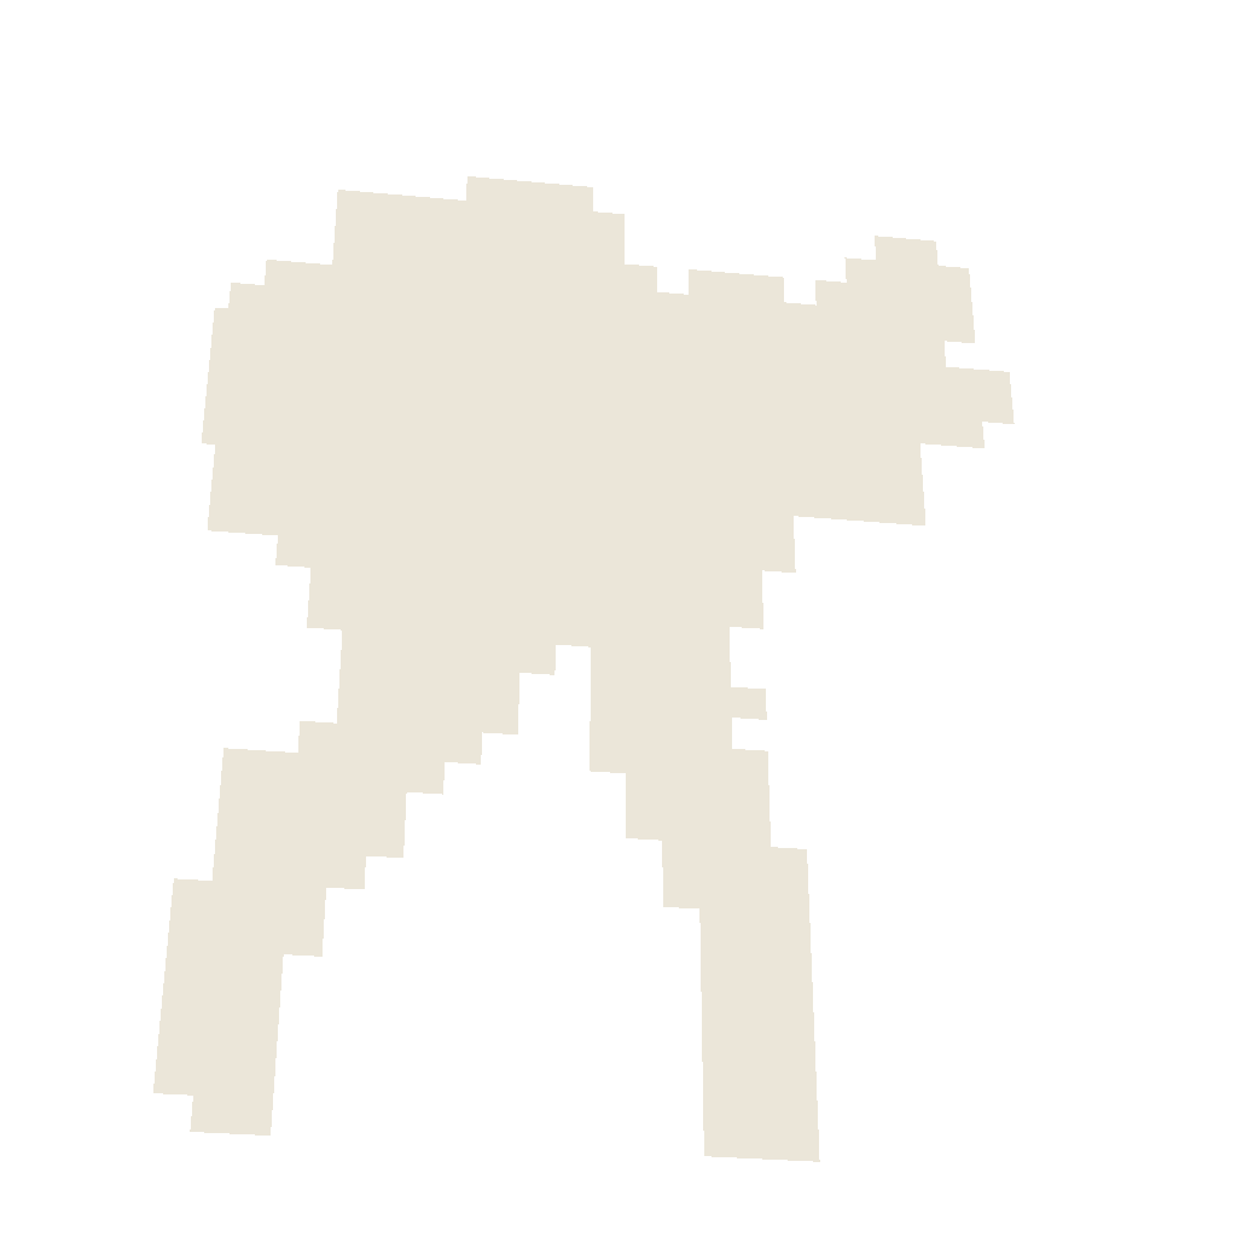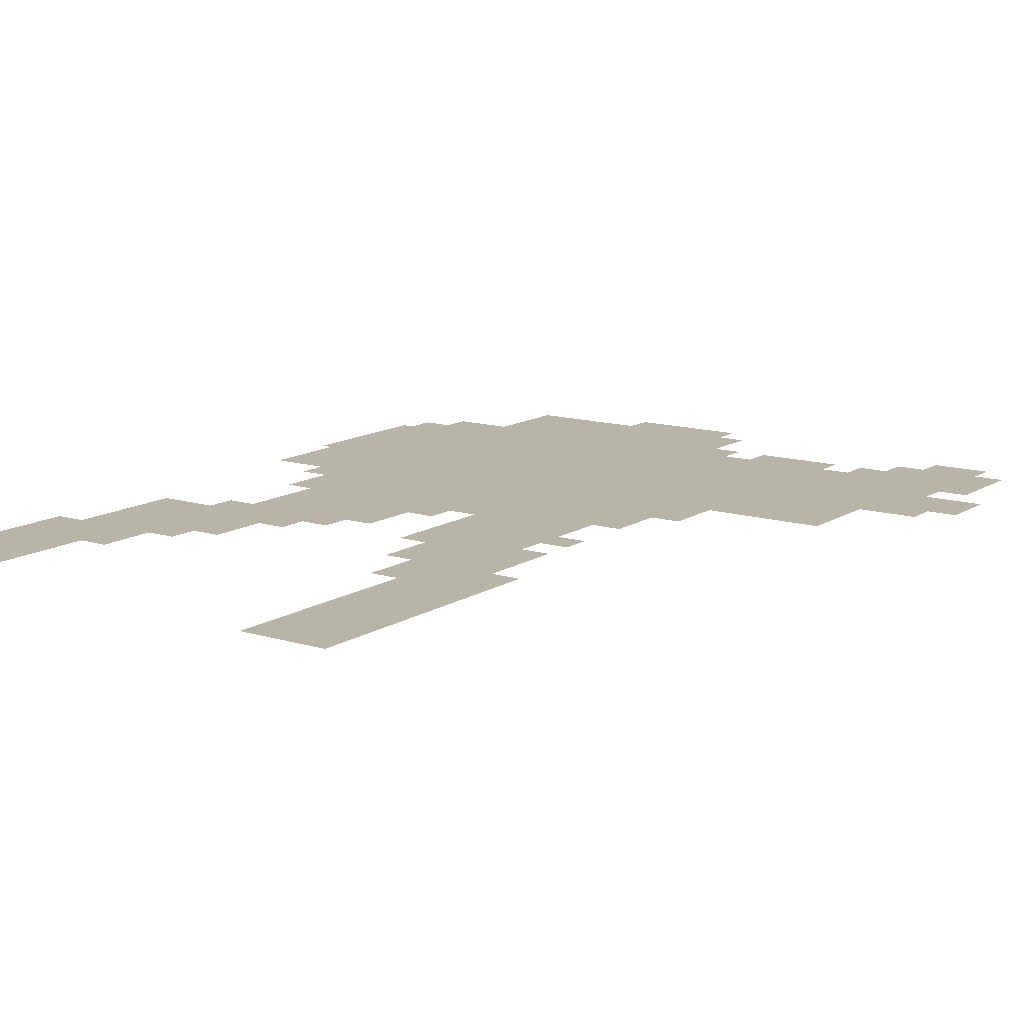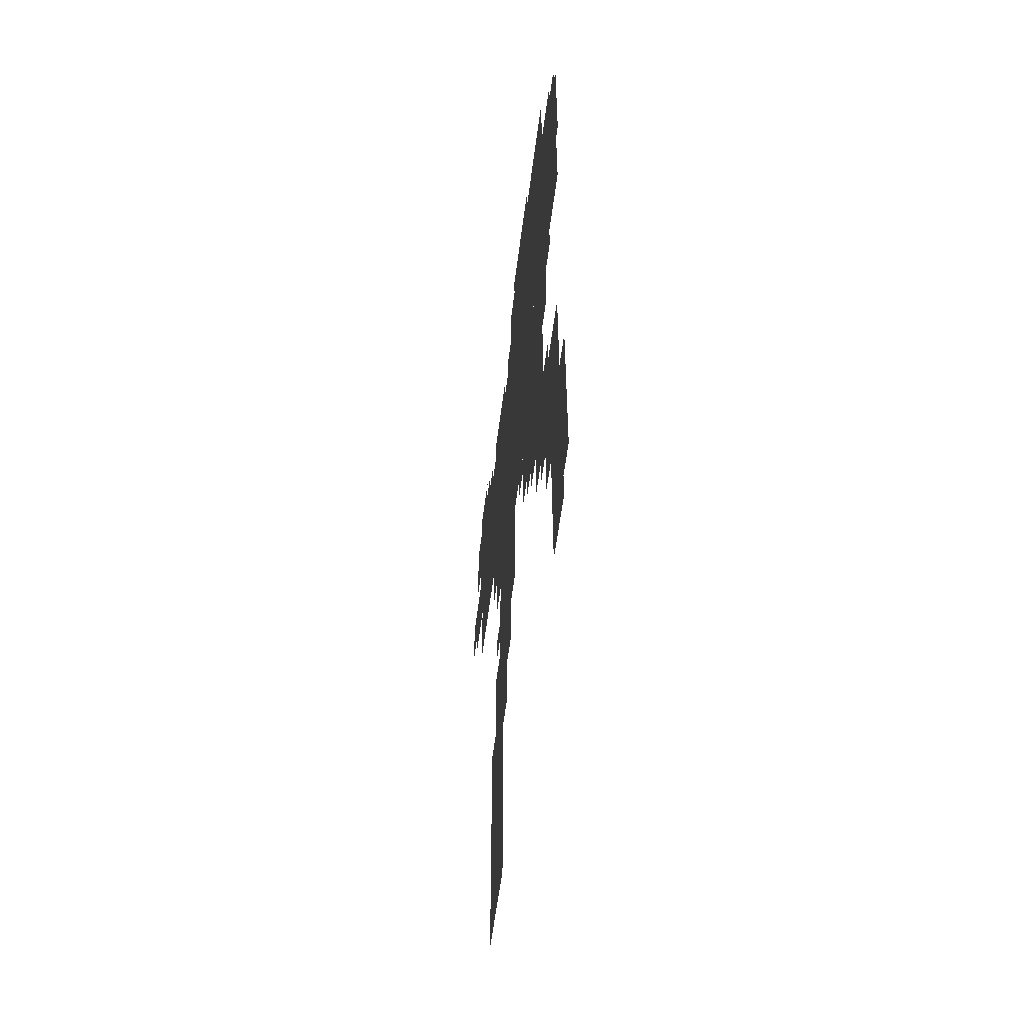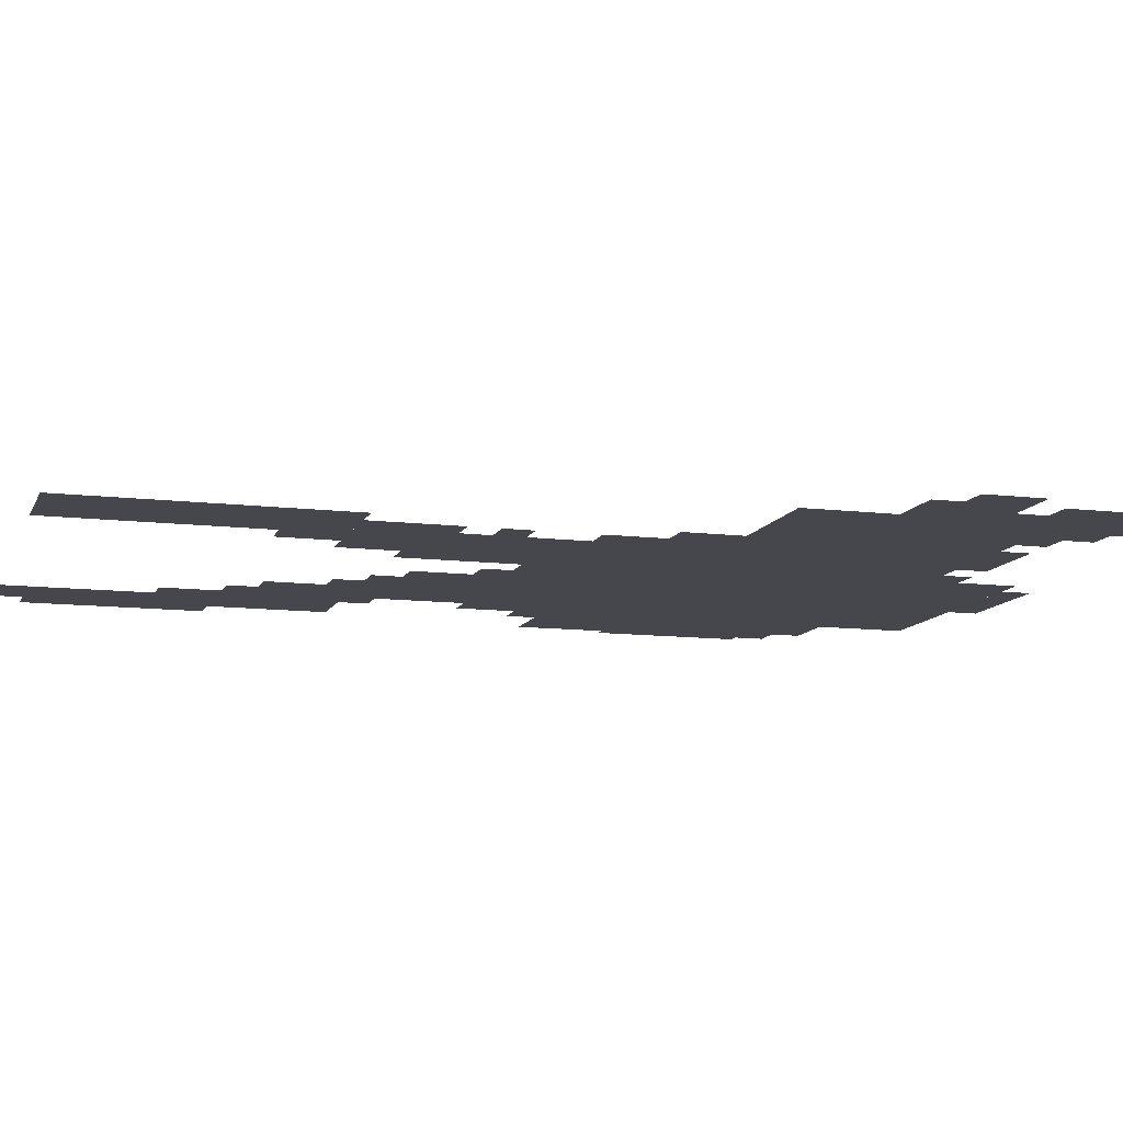
<metadata>
{"format":"obj","ext":"obj","renderer":"f3d","projection":"perspective","resolution":1024,"background":"white","views":[{"elev":-31.9,"azim":-7.5,"up":"+Y"},{"elev":13.0,"azim":35.1,"up":"+Z"},{"elev":-57.5,"azim":-97.2,"up":"+Y"},{"elev":-11.0,"azim":73.3,"up":"+Z"}]}
</metadata>
<code>
g pengsakela-mesh
v -416 639 0
v -416 895 0
v -736 895 0
v -736 639 0
v -96 639 0
v -96 895 0
v -416 895 0
v -416 639 0
v -256 511 0
v -256 639 0
v -480 639 0
v -480 511 0
v -480 511 0
v -480 639 0
v -672 639 0
v -672 511 0
v -288 287 0
v -288 511 0
v -384 511 0
v -384 287 0
v -480 383 0
v -480 511 0
v -640 511 0
v -640 383 0
v -384 895 0
v -384 991 0
v -544 991 0
v -544 895 0
v -224 127 0
v -224 287 0
v -320 287 0
v -320 127 0
v -576 255 0
v -576 383 0
v -672 383 0
v -672 255 0
v -224 0 0
v -224 127 0
v -320 127 0
v -320 0 0
v -672 159 0
v -672 351 0
v -736 351 0
v -736 159 0
v -544 895 0
v -544 991 0
v -672 991 0
v -672 895 0
v -672 0 0
v -672 159 0
v -736 159 0
v -736 0 0
v -672 575 0
v -672 639 0
v -768 639 0
v -768 575 0
v -736 735 0
v -736 831 0
v -781 831 0
v -781 735 0
v 0 767 0
v 0 831 0
v -64 831 0
v -64 767 0
v -96 895 0
v -96 959 0
v -160 959 0
v -160 895 0
v -64 863 0
v -64 991 0
v -96 991 0
v -96 863 0
v -736 671 0
v -736 735 0
v -781 735 0
v -781 671 0
v -64 735 0
v -64 863 0
v -96 863 0
v -96 735 0
v -384 415 0
v -384 511 0
v -416 511 0
v -416 415 0
v -736 31 0
v -736 127 0
v -768 127 0
v -768 31 0
v -736 127 0
v -736 223 0
v -768 223 0
v -768 127 0
v -256 319 0
v -256 383 0
v -288 383 0
v -288 319 0
v -640 191 0
v -640 255 0
v -672 255 0
v -672 191 0
v -512 351 0
v -512 383 0
v -576 383 0
v -576 351 0
v -416 479 0
v -416 511 0
v -480 511 0
v -480 479 0
v -224 575 0
v -224 639 0
v -256 639 0
v -256 575 0
v -224 895 0
v -224 927 0
v -288 927 0
v -288 895 0
v -32 895 0
v -32 959 0
v -64 959 0
v -64 895 0
v -416 991 0
v -416 1023 0
v -480 1023 0
v -480 991 0
v -480 991 0
v -480 1023 0
v -544 1023 0
v -544 991 0
v -384 351 0
v -384 415 0
v -416 415 0
v -416 351 0
v -320 223 0
v -320 287 0
v -352 287 0
v -352 223 0
v -32 735 0
v -32 767 0
v -64 767 0
v -64 735 0
v -736 639 0
v -736 671 0
v -768 671 0
v -768 639 0
v -672 543 0
v -672 575 0
v -704 575 0
v -704 543 0
v -640 479 0
v -640 511 0
v -672 511 0
v -672 479 0
v -544 319 0
v -544 351 0
v -576 351 0
v -576 319 0
v -608 223 0
v -608 255 0
v -640 255 0
v -640 223 0
v -448 447 0
v -448 479 0
v -480 479 0
v -480 447 0
v -256 415 0
v -256 447 0
v -288 447 0
v -288 415 0
v -256 287 0
v -256 319 0
v -288 319 0
v -288 287 0
v -640 159 0
v -640 191 0
v -672 191 0
v -672 159 0
v -32 863 0
v -32 895 0
v -64 895 0
v -64 863 0
v -288 895 0
v -288 927 0
v -320 927 0
v -320 895 0
v -352 895 0
v -352 927 0
v -384 927 0
v -384 895 0
v -736 831 0
v -736 863 0
v -768 863 0
v -768 831 0
v -96 959 0
v -96 991 0
v -128 991 0
v -128 959 0
v -160 895 0
v -160 927 0
v -192 927 0
v -192 895 0
g pengsakela-mesh_0
f 3 2 1
f 1 4 3
f 7 6 5
f 5 8 7
f 11 10 9
f 9 12 11
f 15 14 13
f 13 16 15
f 19 18 17
f 17 20 19
f 23 22 21
f 21 24 23
f 27 26 25
f 25 28 27
f 31 30 29
f 29 32 31
f 35 34 33
f 33 36 35
f 39 38 37
f 37 40 39
f 43 42 41
f 41 44 43
f 47 46 45
f 45 48 47
f 51 50 49
f 49 52 51
f 55 54 53
f 53 56 55
f 59 58 57
f 57 60 59
f 63 62 61
f 61 64 63
f 67 66 65
f 65 68 67
f 71 70 69
f 69 72 71
f 75 74 73
f 73 76 75
f 79 78 77
f 77 80 79
f 83 82 81
f 81 84 83
f 87 86 85
f 85 88 87
f 91 90 89
f 89 92 91
f 95 94 93
f 93 96 95
f 99 98 97
f 97 100 99
f 103 102 101
f 101 104 103
f 107 106 105
f 105 108 107
f 111 110 109
f 109 112 111
f 115 114 113
f 113 116 115
f 119 118 117
f 117 120 119
f 123 122 121
f 121 124 123
f 127 126 125
f 125 128 127
f 131 130 129
f 129 132 131
f 135 134 133
f 133 136 135
f 139 138 137
f 137 140 139
f 143 142 141
f 141 144 143
f 147 146 145
f 145 148 147
f 151 150 149
f 149 152 151
f 155 154 153
f 153 156 155
f 159 158 157
f 157 160 159
f 163 162 161
f 161 164 163
f 167 166 165
f 165 168 167
f 171 170 169
f 169 172 171
f 175 174 173
f 173 176 175
f 179 178 177
f 177 180 179
f 183 182 181
f 181 184 183
f 187 186 185
f 185 188 187
f 191 190 189
f 189 192 191
f 195 194 193
f 193 196 195
f 199 198 197
f 197 200 199

</code>
